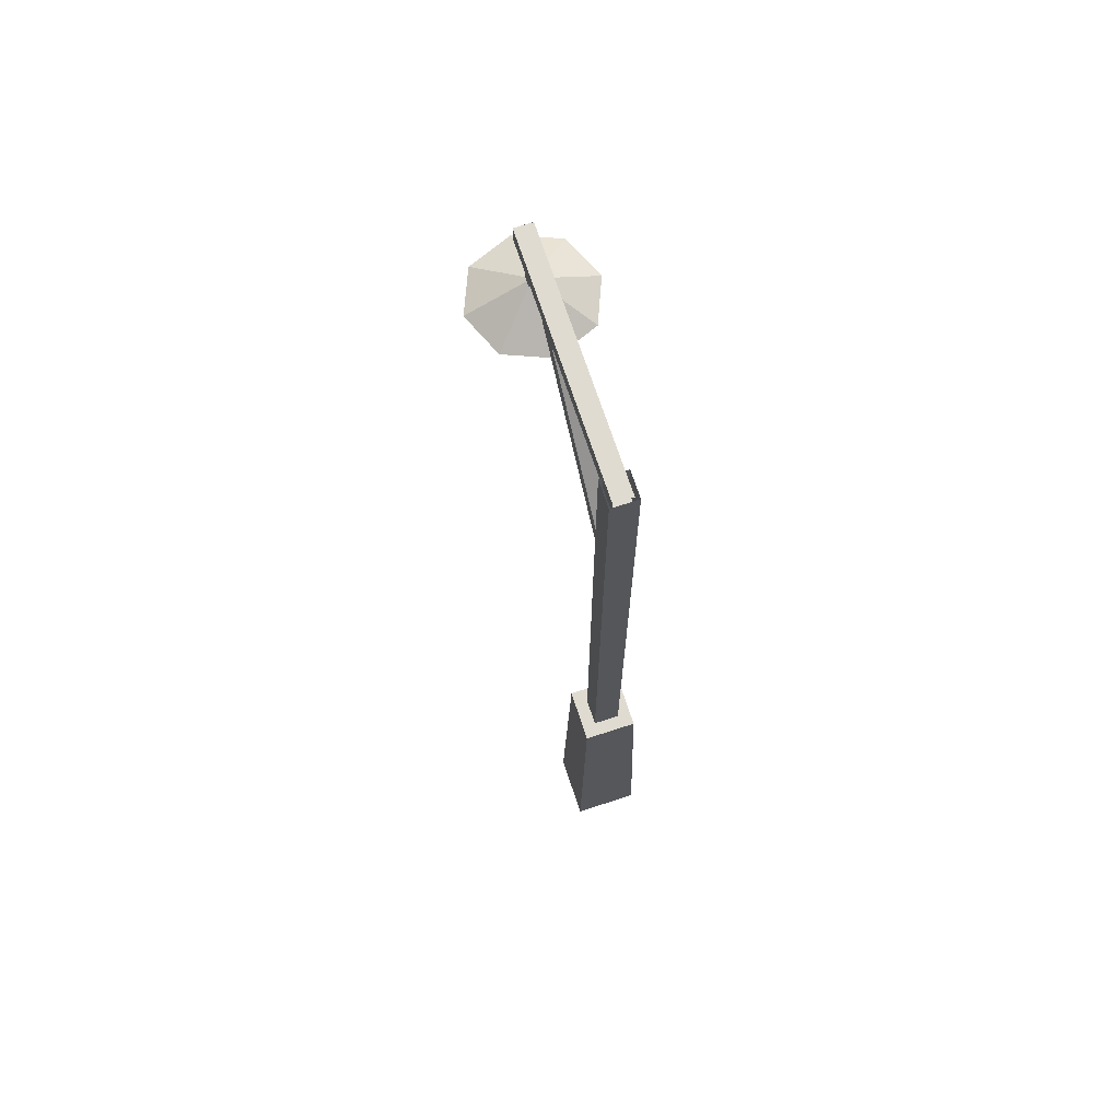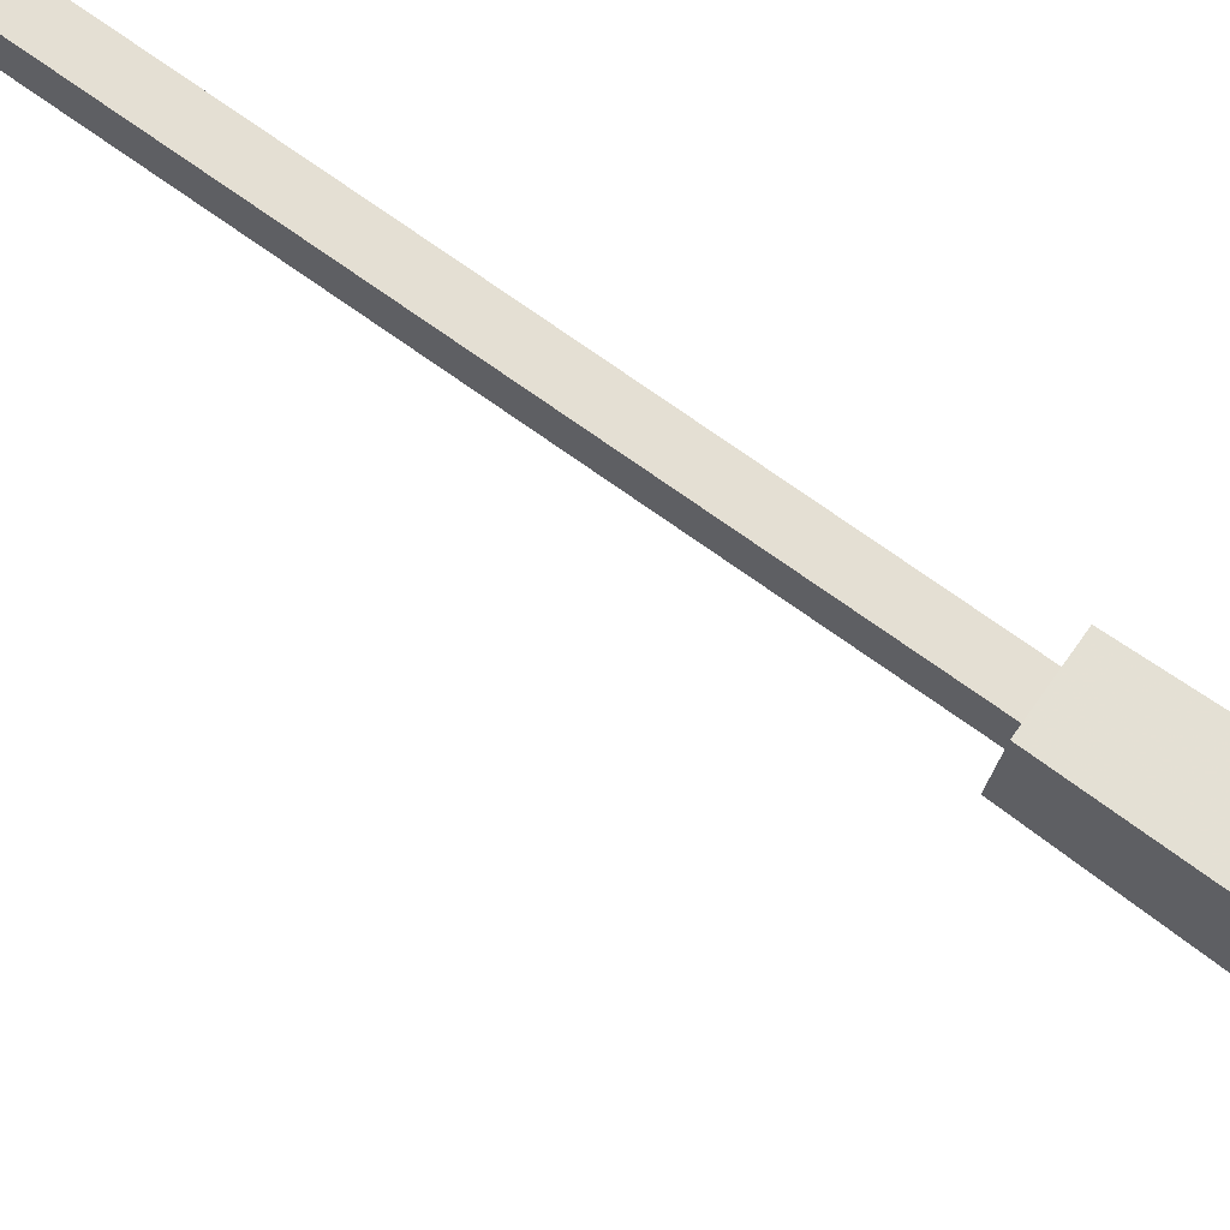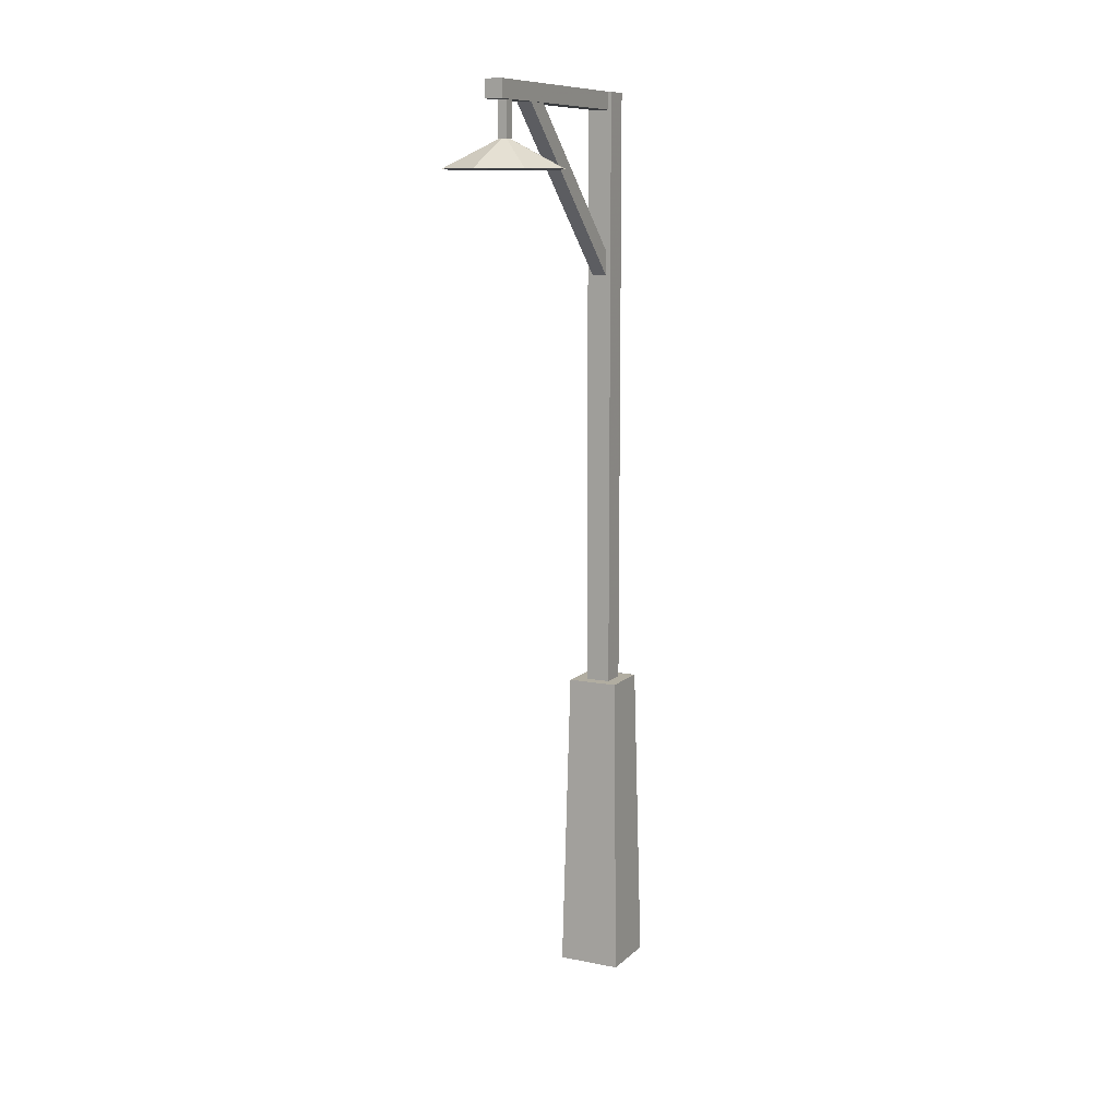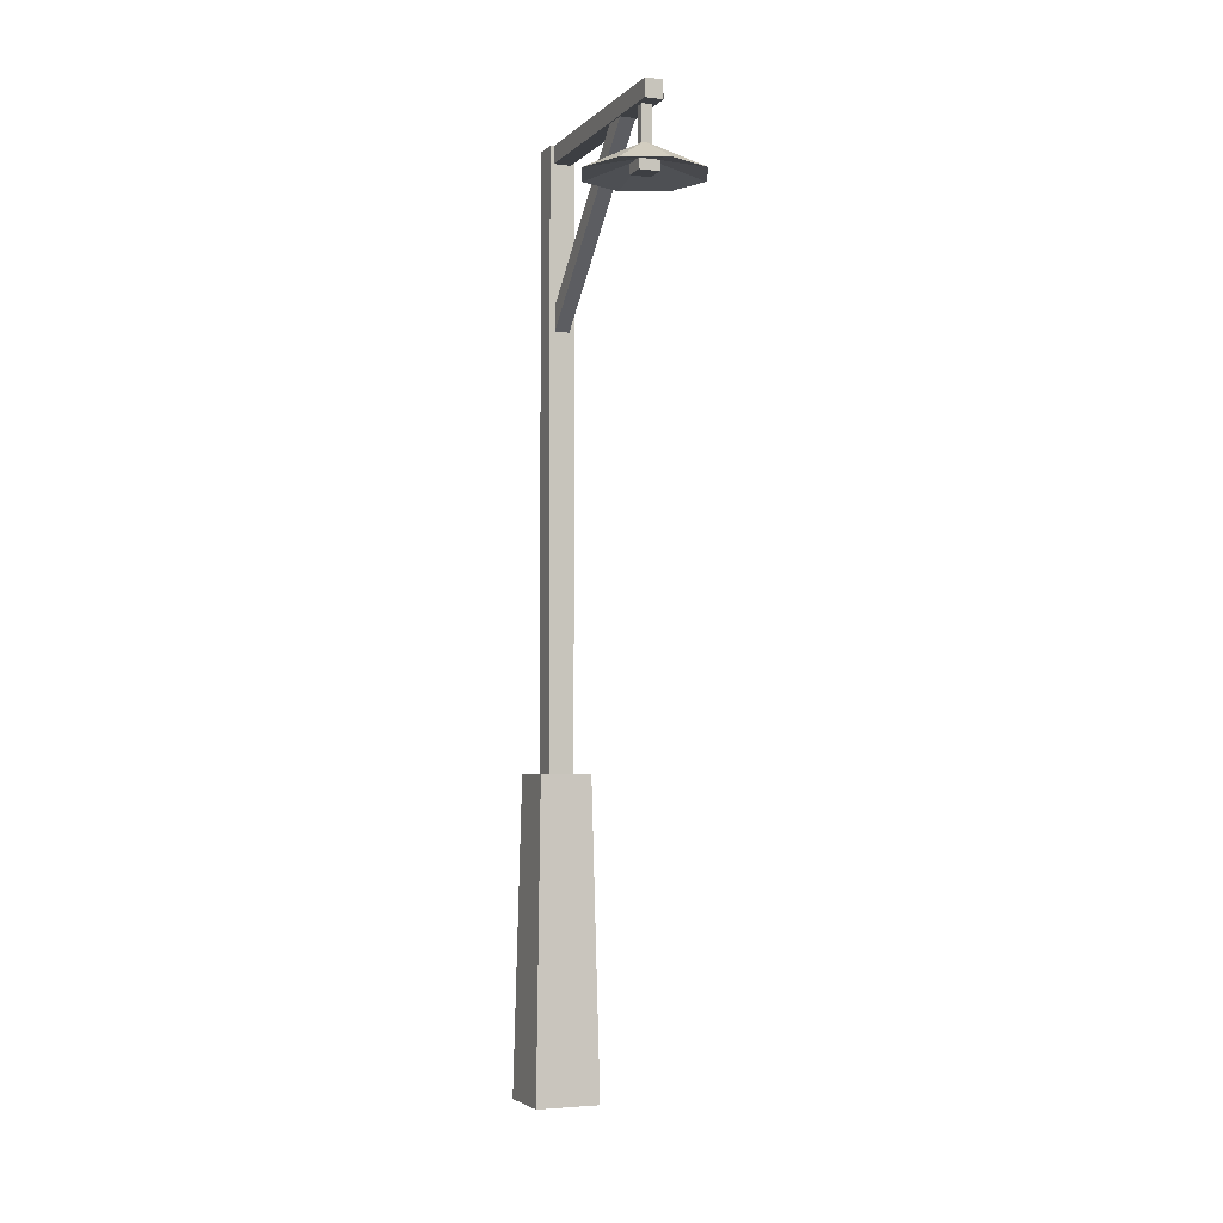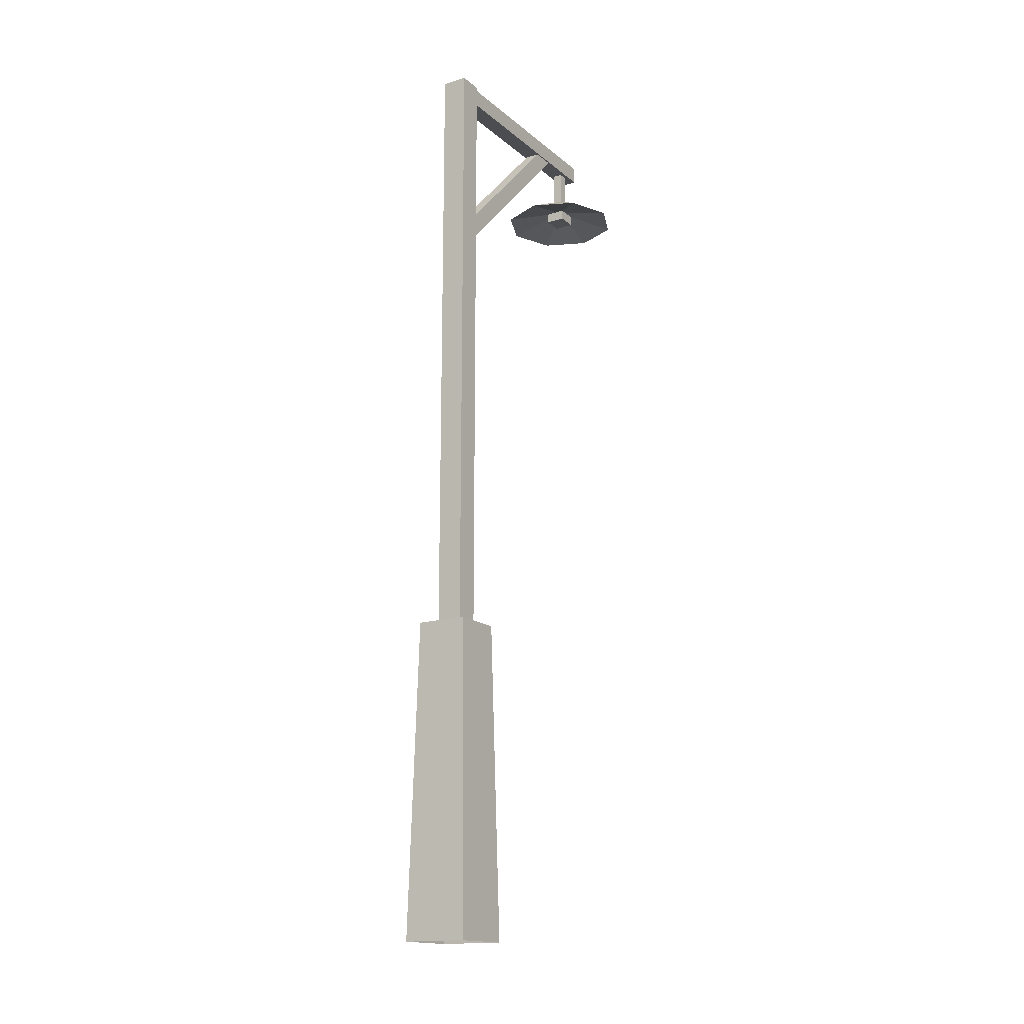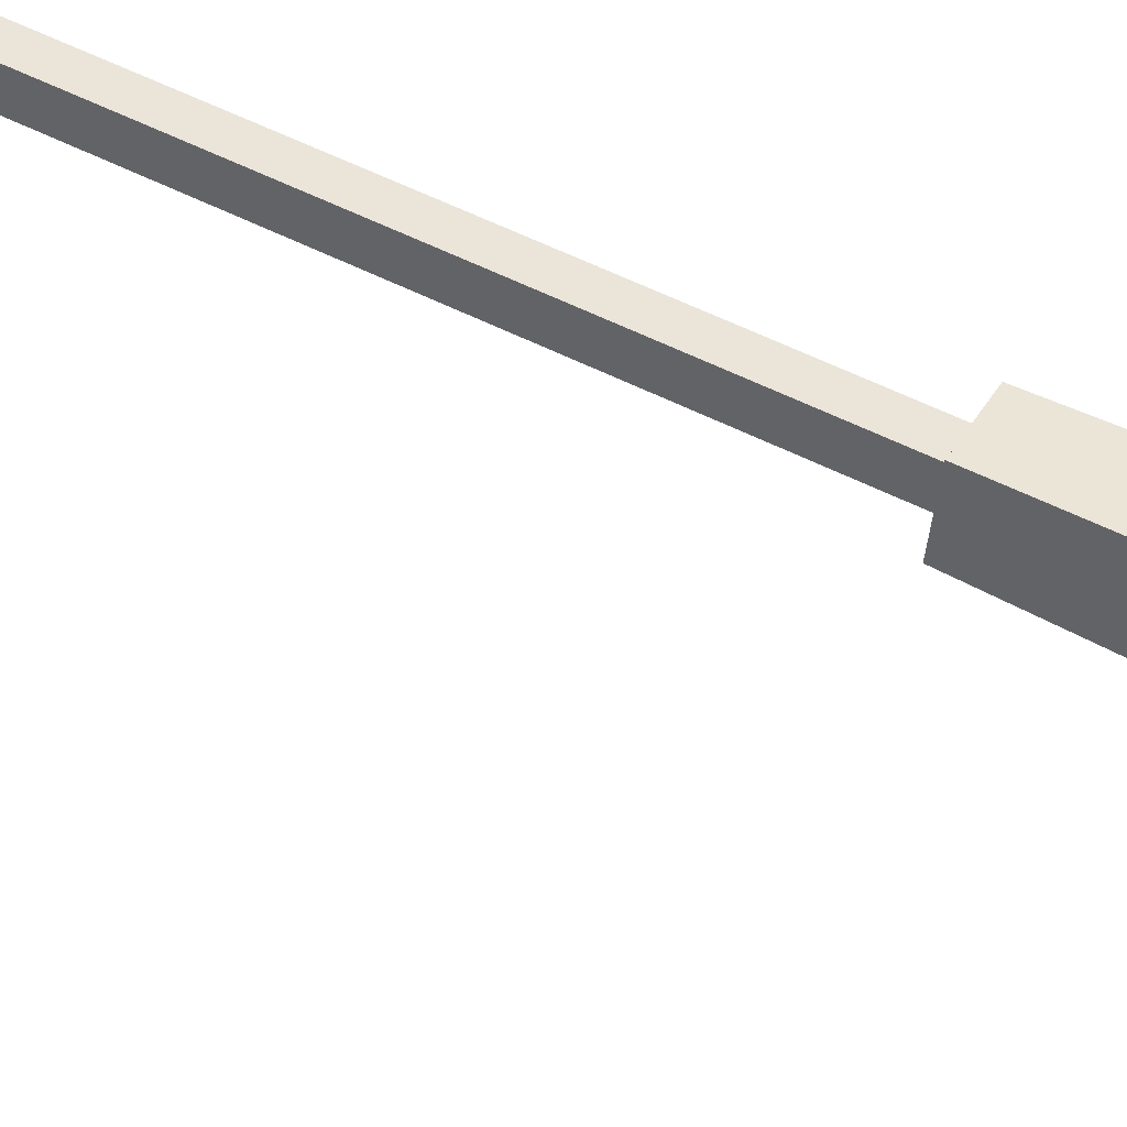
<metadata>
{"format":"obj","ext":"obj","renderer":"f3d","projection":"perspective","resolution":1024,"background":"white","views":[{"elev":69.9,"azim":-5.7,"up":"+Y"},{"elev":77.8,"azim":-55.2,"up":"+Z"},{"elev":10.4,"azim":-141.0,"up":"+Y"},{"elev":-3.8,"azim":170.1,"up":"+Y"},{"elev":-16.2,"azim":44.1,"up":"+Y"},{"elev":54.4,"azim":-61.6,"up":"+Z"}]}
</metadata>
<code>
v 7.18 -16.16 4.587
v 6.382 16.16 4.077
v 1.152 16.16 5.23
v 0 16.16 0
v 5.23 16.16 -1.152
v 6.382 16.16 4.077
v 7.18 -16.16 4.587
v 5.739 -16.16 -1.95
v -0.7979 -16.16 -0.5097
v 0.643 -16.16 6.028
v 4.763 15.98 3.043
v 4.763 79.41 3.043
v 2.187 79.41 3.61
v 1.619 79.41 1.035
v 4.195 79.41 0.4668
v 4.763 79.41 3.043
v 4.763 15.98 3.043
v 4.195 15.98 0.4668
v 1.619 15.98 1.035
v 2.187 15.98 3.61
v 6.386 16.14 4.078
v 5.233 16.14 -1.155
v 0 16.14 -0.0019
v 1.153 16.14 5.231
v 4.129 60.92 2.704
v 0.2275 79.05 -15
v -1.283 79.05 -14.67
v -1.564 77.74 -15.94
v -0.0533 77.74 -16.28
v 0.2275 79.05 -15
v 4.129 60.92 2.704
v 3.849 59.61 1.429
v 2.338 59.61 1.761
v 2.619 60.92 3.037
v 4.313 79.44 2.839
v -1.205 79.44 -22.2
v -3.008 79.44 -21.8
v -3.008 77.59 -21.8
v -1.205 77.59 -22.2
v -1.205 79.44 -22.2
v 4.313 79.44 2.839
v 4.313 77.59 2.839
v 2.51 77.59 3.236
v 2.51 79.44 3.236
v -1.046 73.96 -19.5
v -1.046 77.92 -19.5
v -2.016 77.92 -19.28
v -2.229 77.92 -20.25
v -1.26 77.92 -20.46
v -1.046 77.92 -19.5
v -1.046 73.96 -19.5
v -1.26 73.96 -20.46
v -2.229 73.96 -20.25
v -2.016 73.96 -19.28
v -1.205 79.45 -22.2
v -1.205 77.59 -22.2
v -3.005 77.59 -21.8
v -3.005 79.45 -21.8
v -0.2901 71.11 -13.77
v 3.628 71.11 -16.5
v 4.463 71.11 -21.21
v 1.727 71.11 -25.12
v -2.977 71.11 -25.96
v -1.633 74.24 -19.86
v -2.977 71.11 -25.96
v -6.895 71.11 -23.22
v -7.731 71.11 -18.52
v -4.995 71.11 -14.6
v -0.2901 71.11 -13.77
v 3.628 71.11 -16.5
v 4.463 71.11 -21.21
v 1.727 71.11 -25.12
v -2.977 71.11 -25.96
v -1.633 72.67 -19.86
v -2.977 71.11 -25.96
v -6.895 71.11 -23.22
v -7.731 71.11 -18.52
v -4.995 71.11 -14.6
v -2.43 71.26 -18.59
v -2.891 71.26 -20.68
v -2.891 72.32 -20.68
v -2.43 72.32 -18.59
v -0.4117 71.26 -19.03
v -0.8726 71.26 -21.13
v -0.8726 72.32 -21.13
v -0.4117 72.32 -19.03
f 6 7 8
f 5 6 8
f 4 5 8
f 4 8 9
f 3 4 9
f 3 9 10
f 2 3 10
f 1 2 10
f 16 17 18
f 15 16 18
f 14 15 18
f 14 18 19
f 13 14 19
f 13 19 20
f 12 13 20
f 11 12 20
f 23 24 21
f 22 23 21
f 30 31 32
f 29 30 32
f 28 29 32
f 28 32 33
f 27 28 33
f 27 33 34
f 26 27 34
f 25 26 34
f 40 41 42
f 39 40 42
f 38 39 42
f 38 42 43
f 37 38 43
f 37 43 44
f 36 37 44
f 35 36 44
f 50 51 52
f 49 50 52
f 48 49 52
f 48 52 53
f 47 48 53
f 47 53 54
f 46 47 54
f 45 46 54
f 57 58 55
f 56 57 55
f 64 65 66
f 64 66 67
f 64 67 68
f 64 68 59
f 64 59 60
f 62 63 64
f 61 62 64
f 61 64 60
f 76 75 74
f 77 76 74
f 78 77 74
f 69 78 74
f 70 69 74
f 74 73 72
f 74 72 71
f 70 74 71
f 81 80 79
f 82 81 79
f 84 83 79
f 80 84 79
f 85 84 80
f 81 85 80
f 83 86 82
f 79 83 82
f 85 86 83
f 84 85 83

</code>
